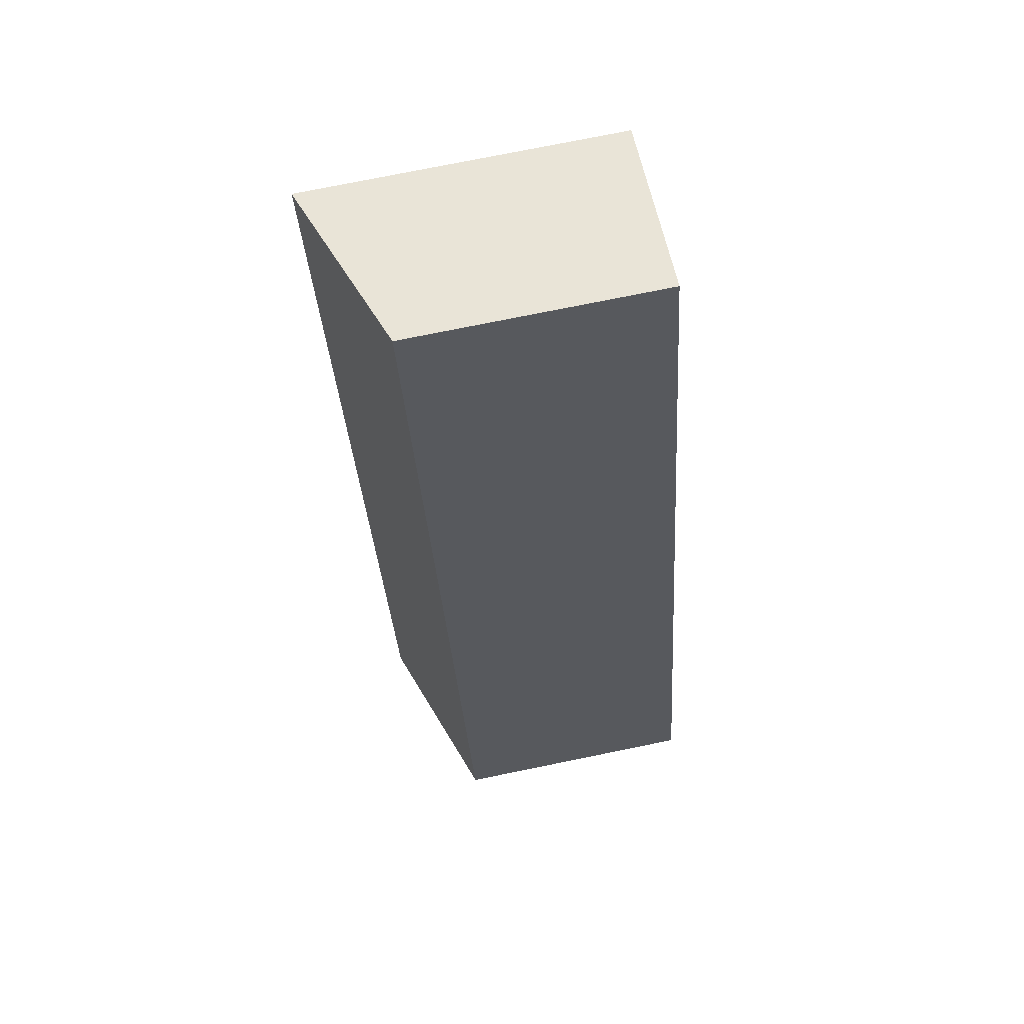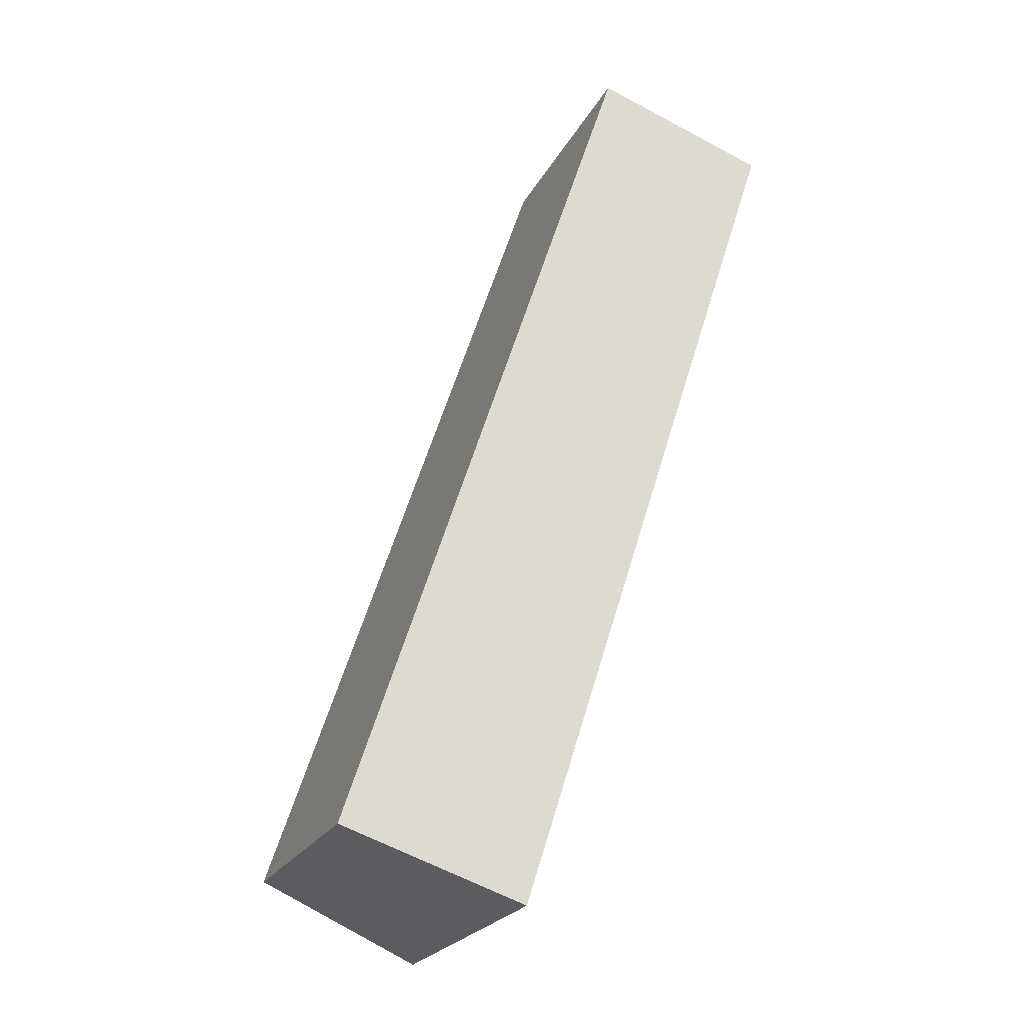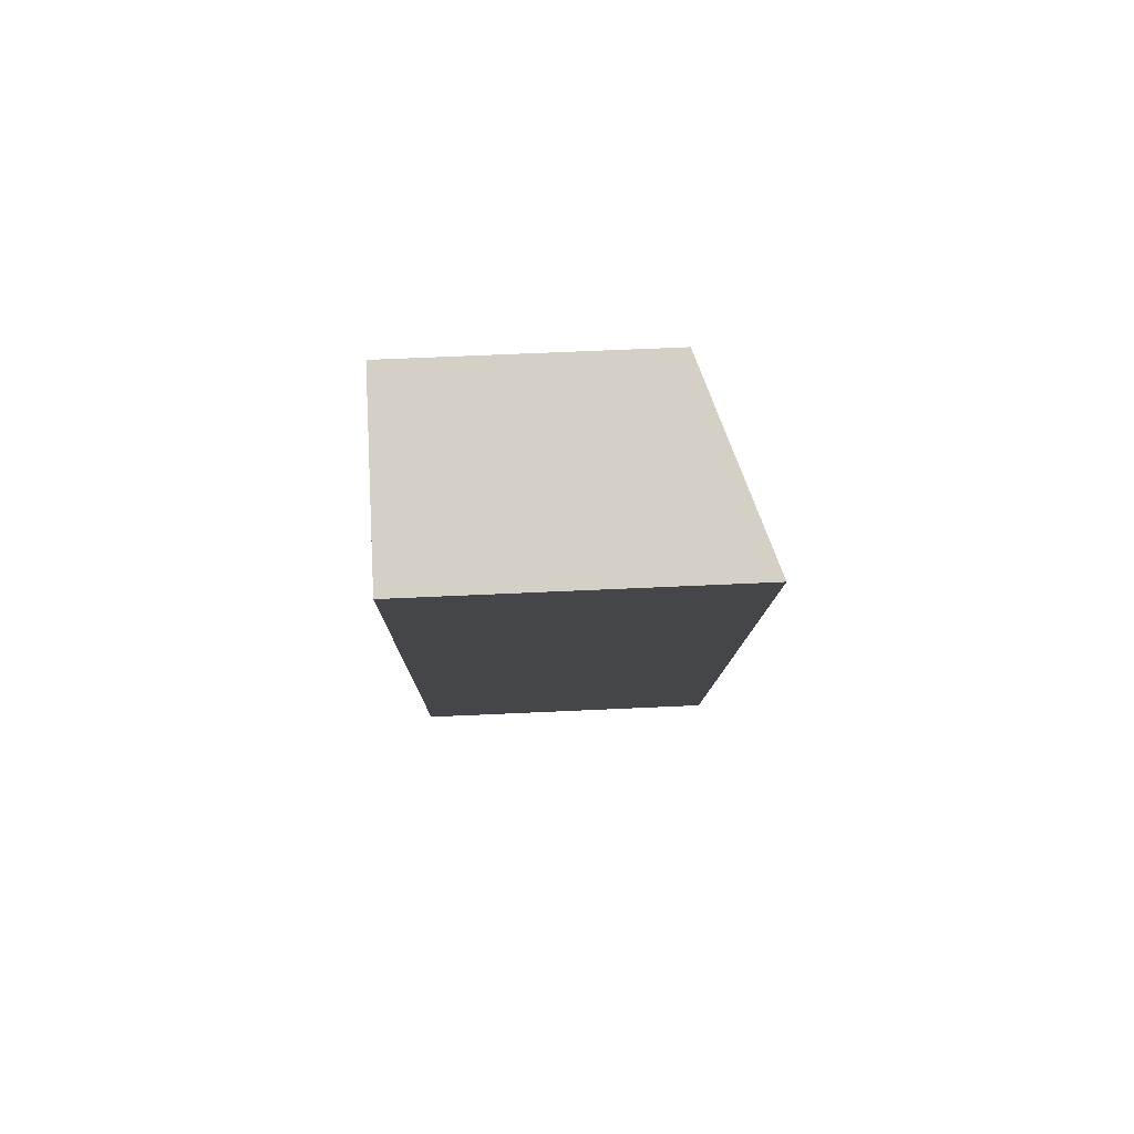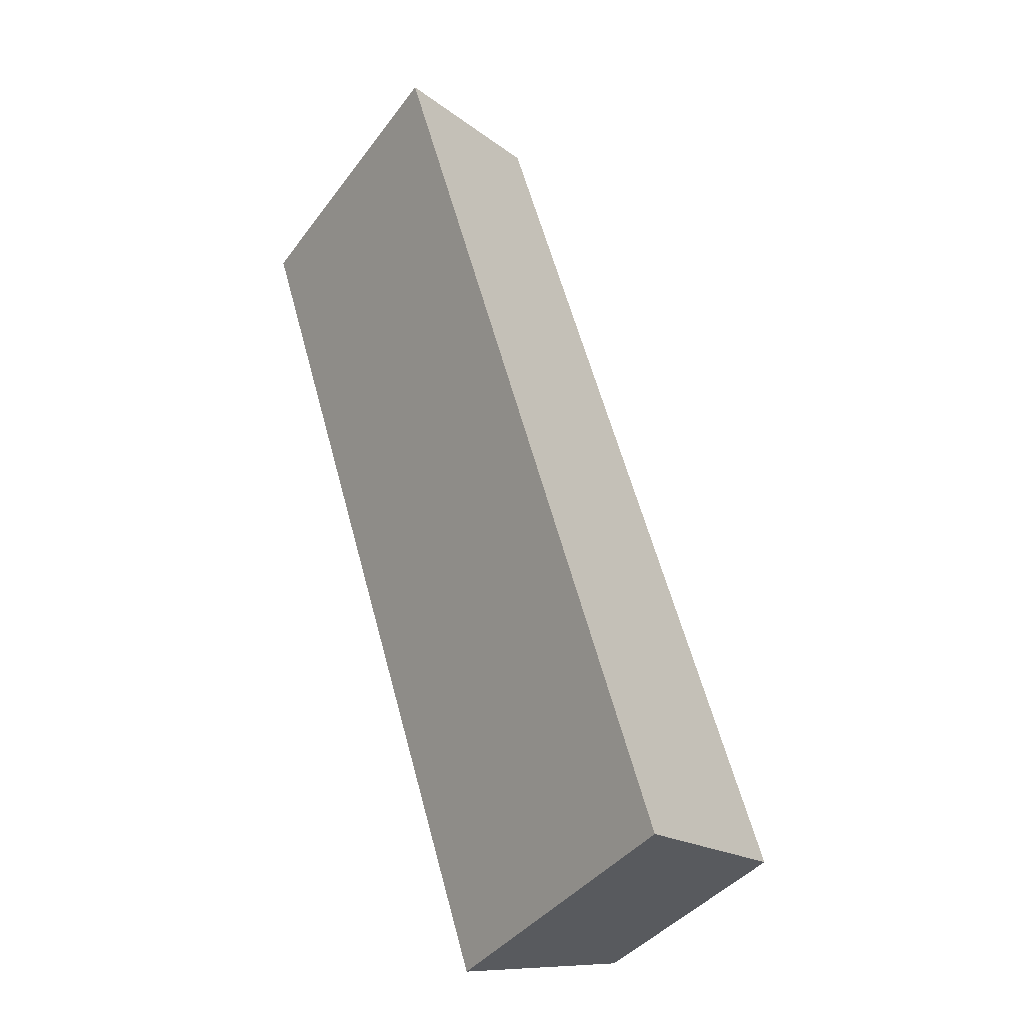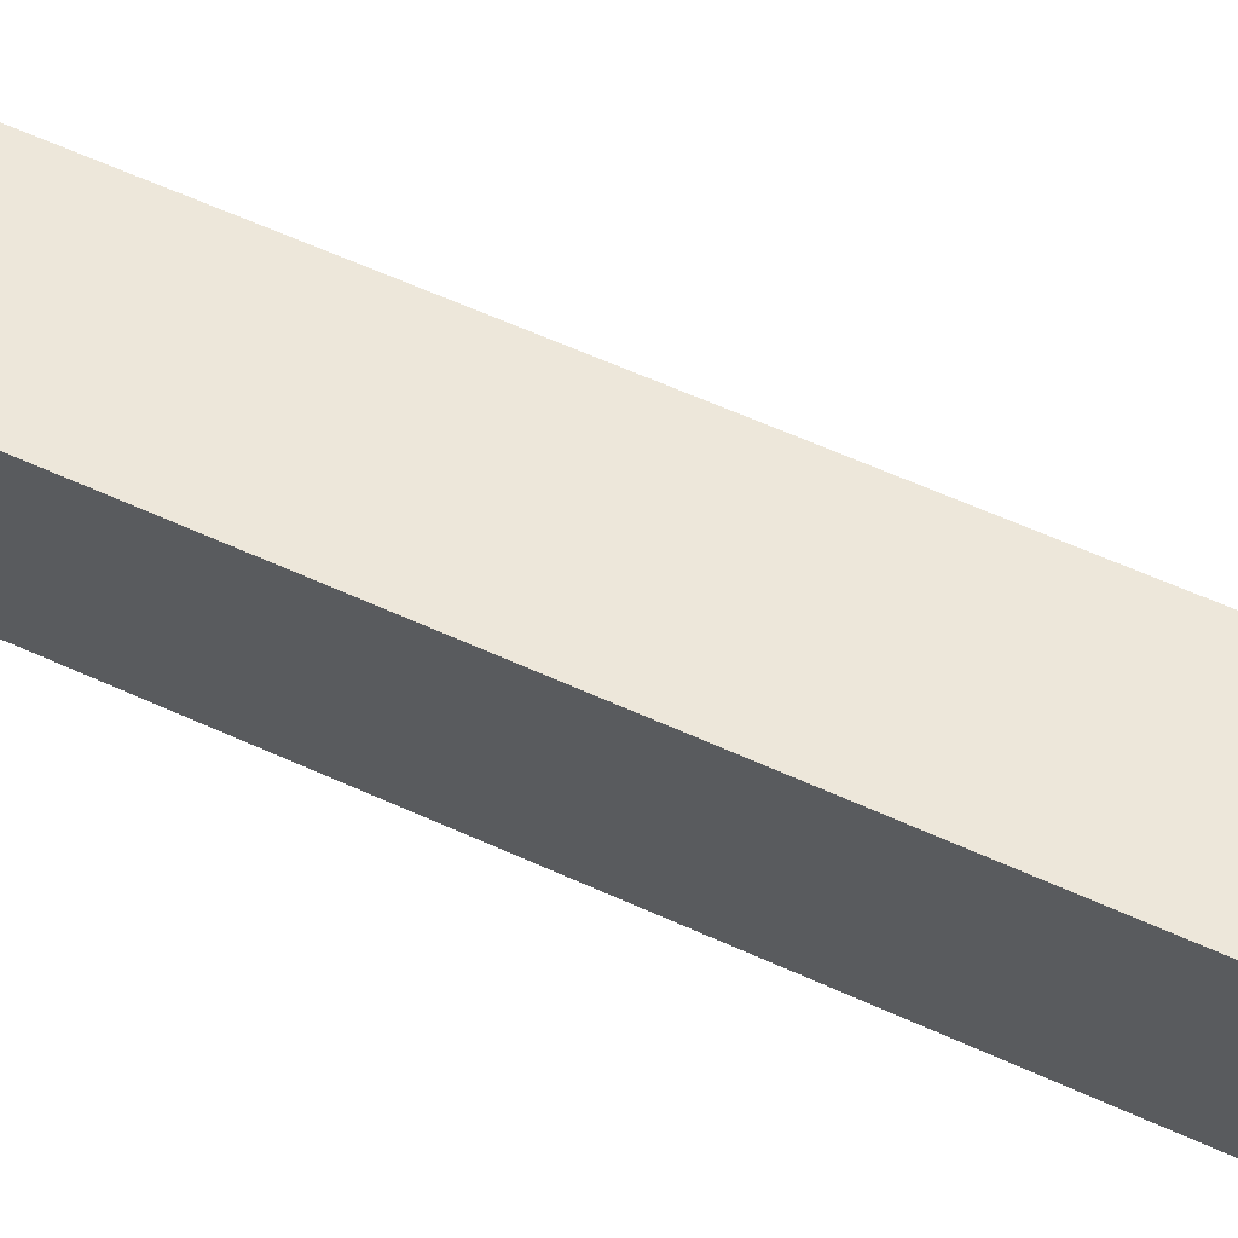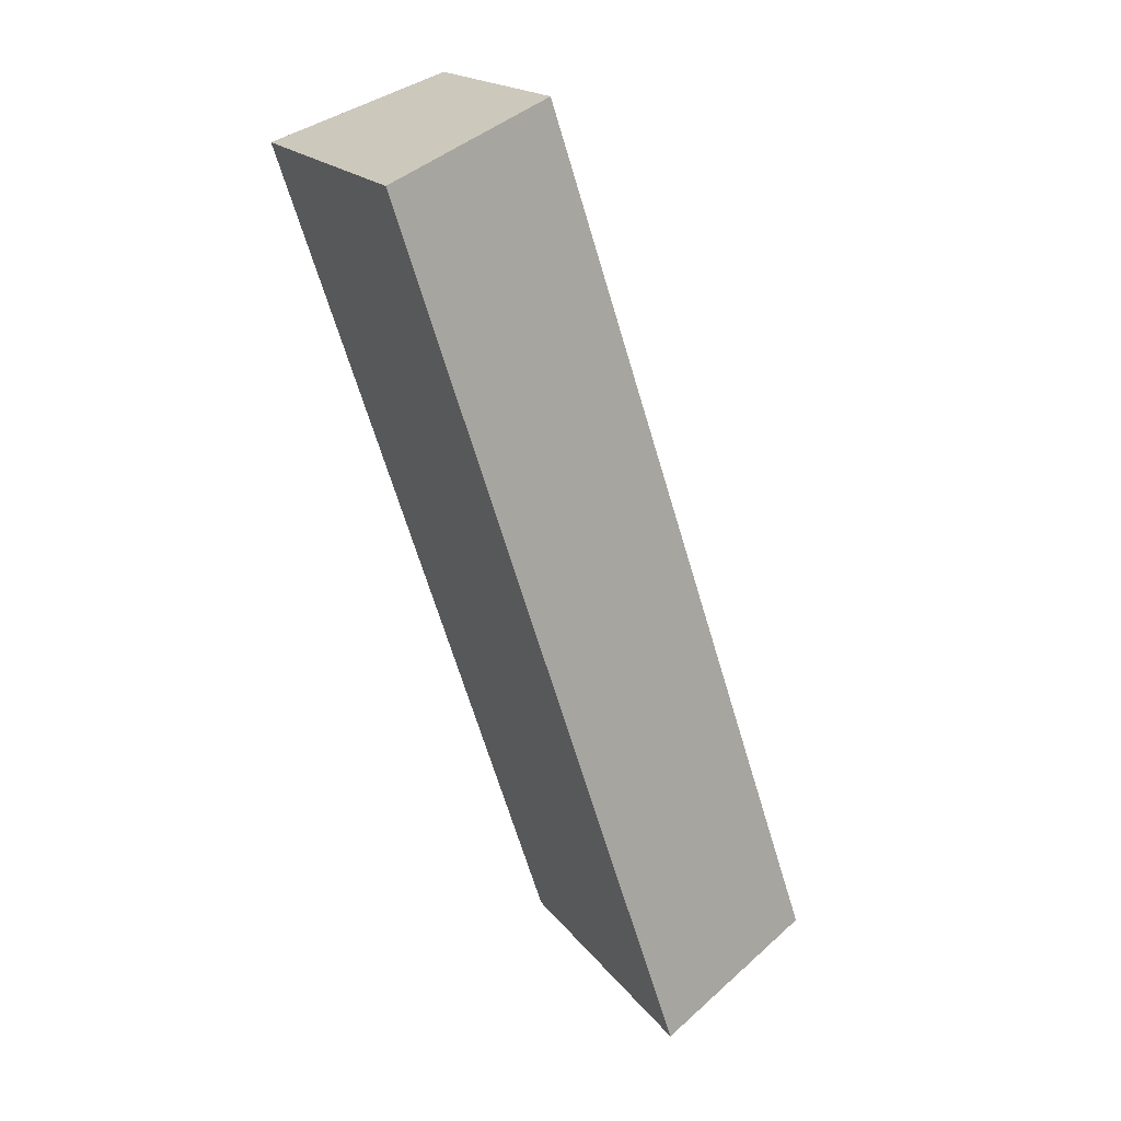
<metadata>
{"format":"obj","ext":"obj","renderer":"f3d","projection":"perspective","resolution":1024,"background":"white","views":[{"elev":75.7,"azim":-101.5,"up":"+Z"},{"elev":-23.5,"azim":-21.8,"up":"+Z"},{"elev":62.5,"azim":87.3,"up":"+Z"},{"elev":-40.0,"azim":147.1,"up":"+Z"},{"elev":69.1,"azim":131.5,"up":"+Y"},{"elev":18.3,"azim":155.3,"up":"+Z"}]}
</metadata>
<code>
v  0 4.07 2.492e-16
v  7.45 5.093 13.04
v  2.938 5.113 -0.952
v  4.576 4.07 13.99
v  2.938 5.829e-17 -0.952
v  0 0 0
v  4.576 -8.568e-16 13.99
v  7.45 -7.986e-16 13.04
g defaultobject
f 1 2 3
f 2 1 4
f 5 1 3
f 1 5 6
f 6 4 1
f 4 6 7
f 4 8 2
f 8 4 7
f 2 5 3
f 5 2 8
f 8 6 5
f 6 8 7

</code>
